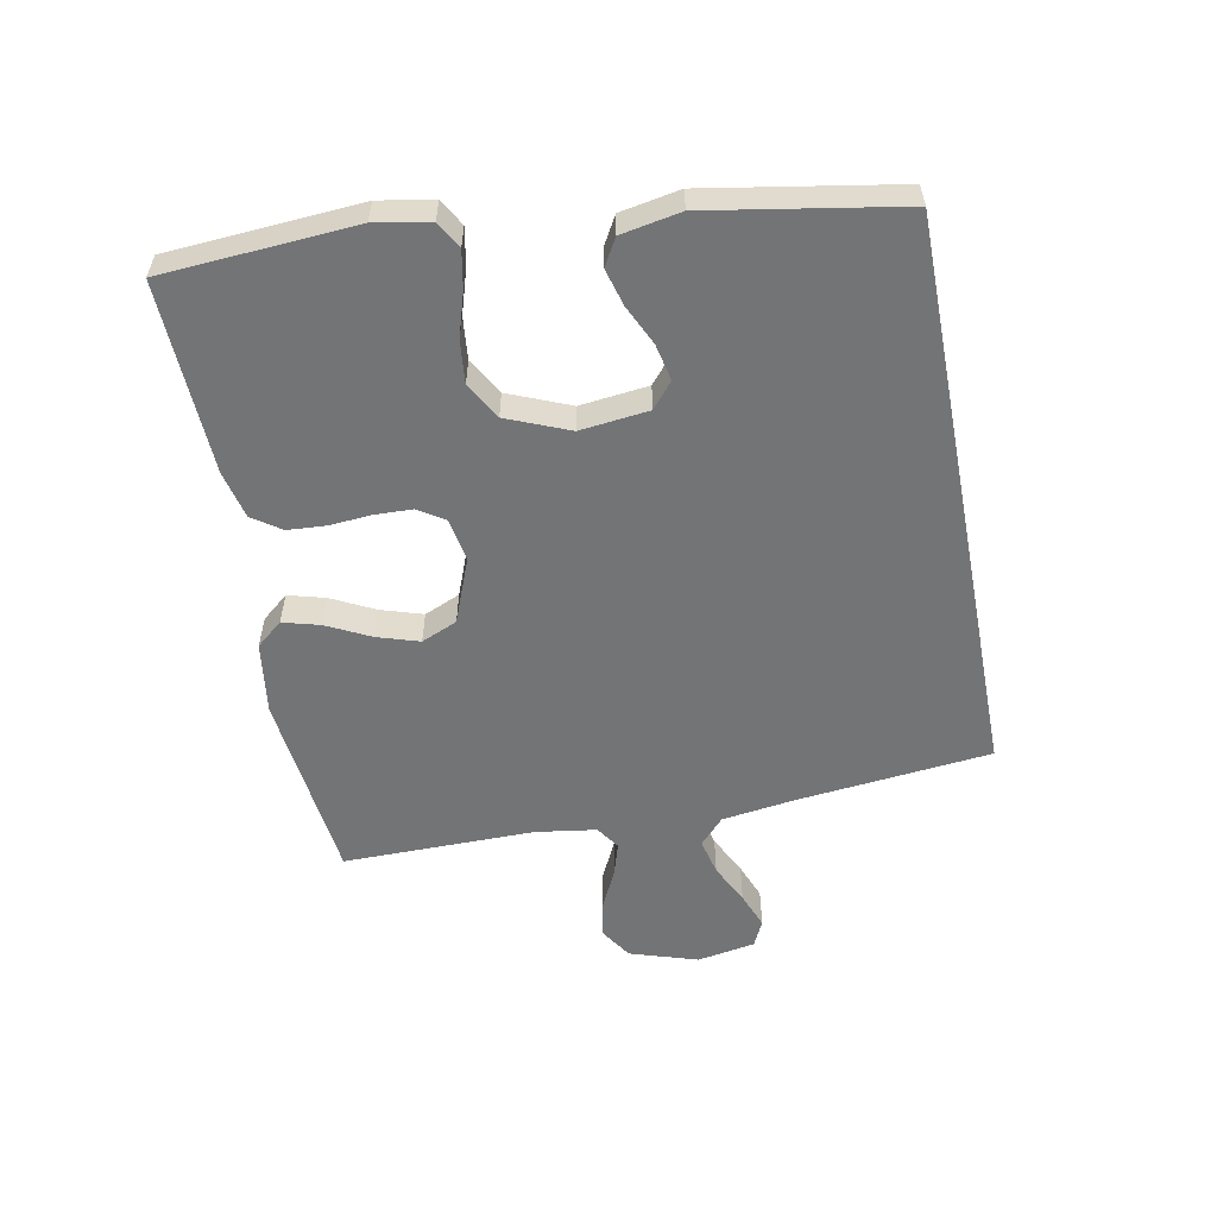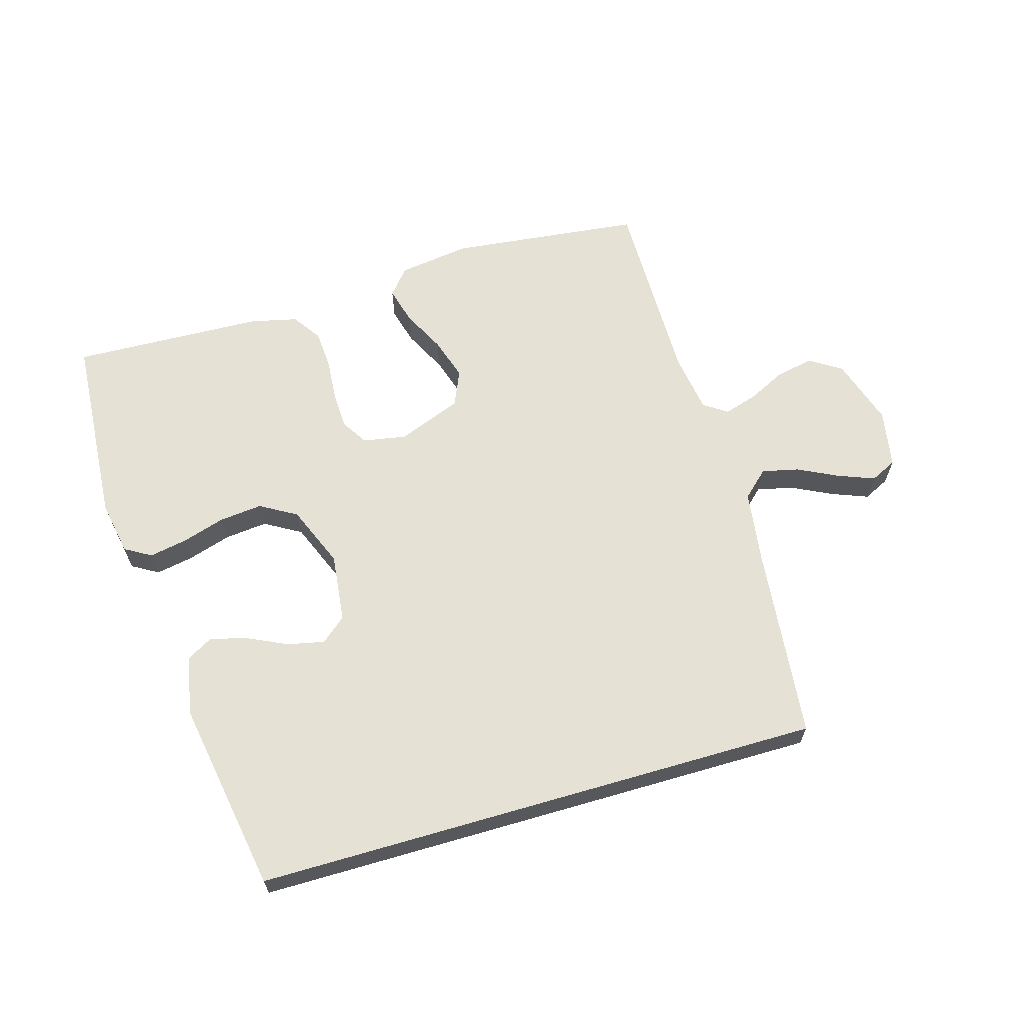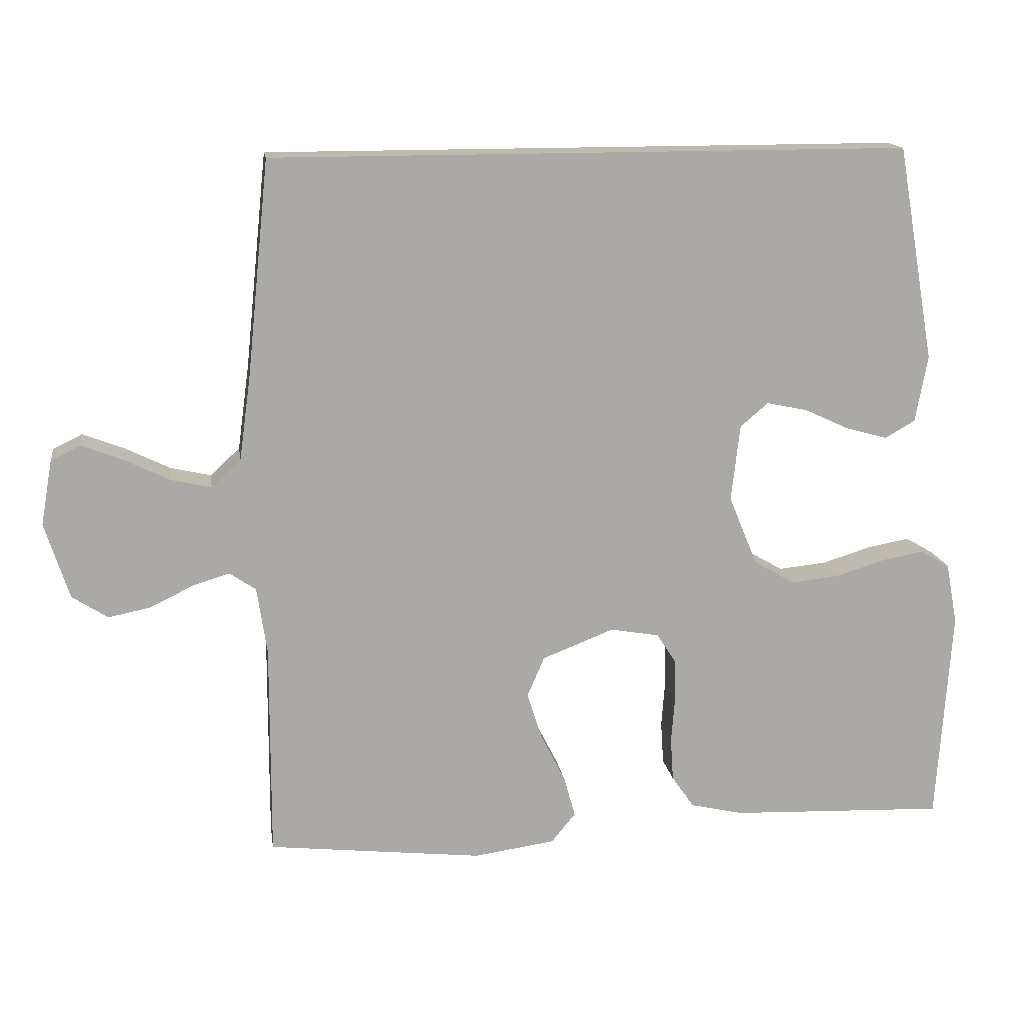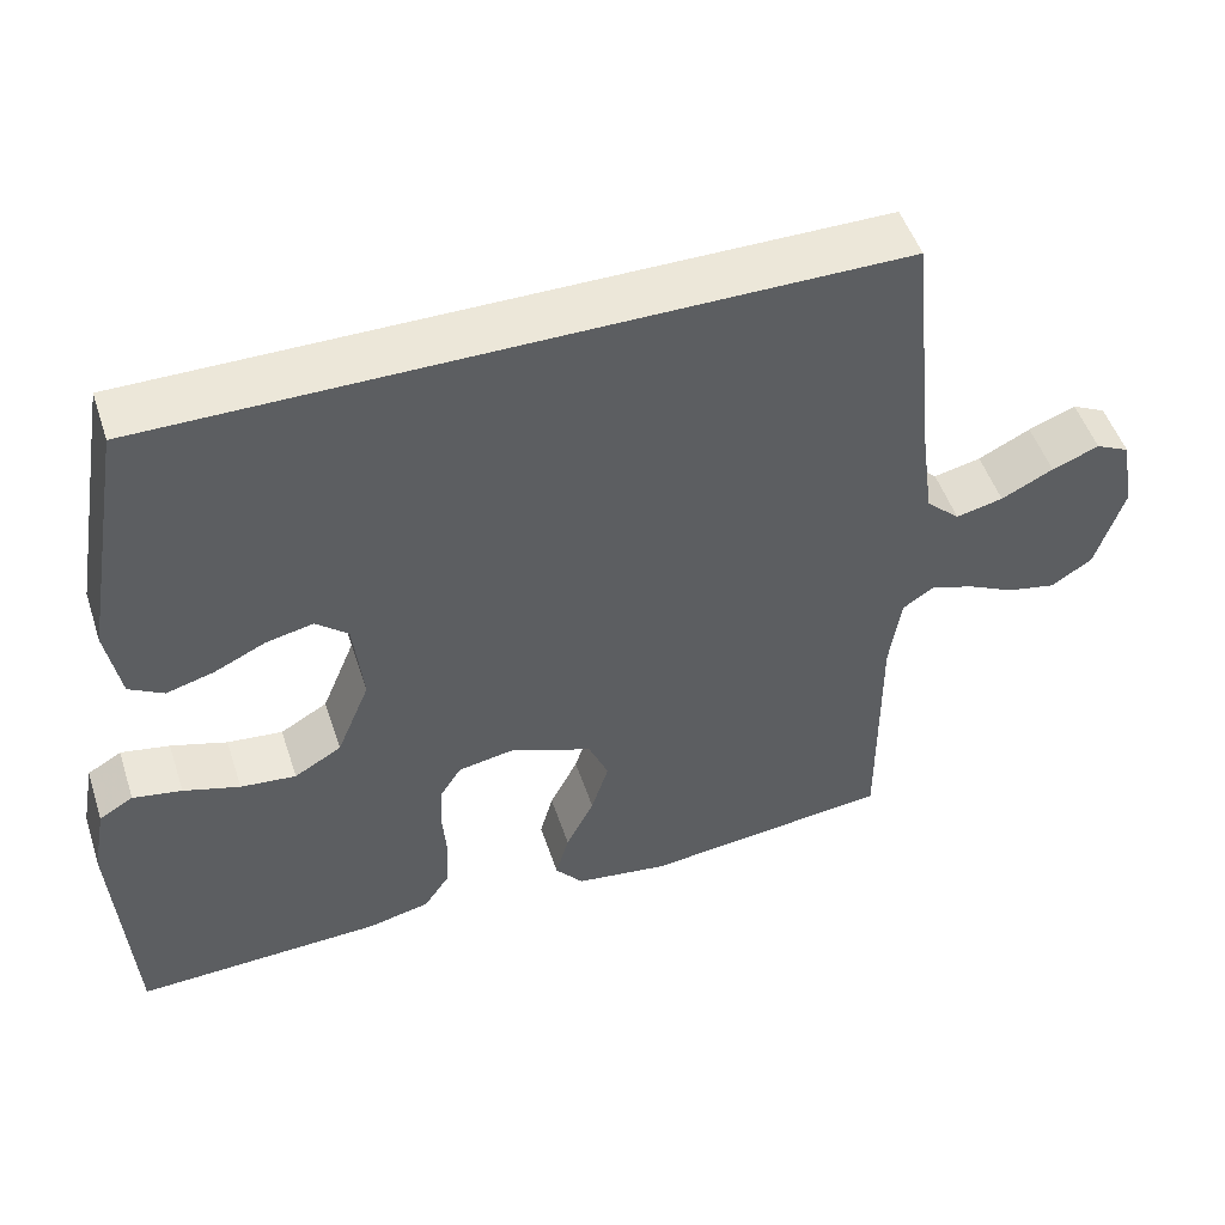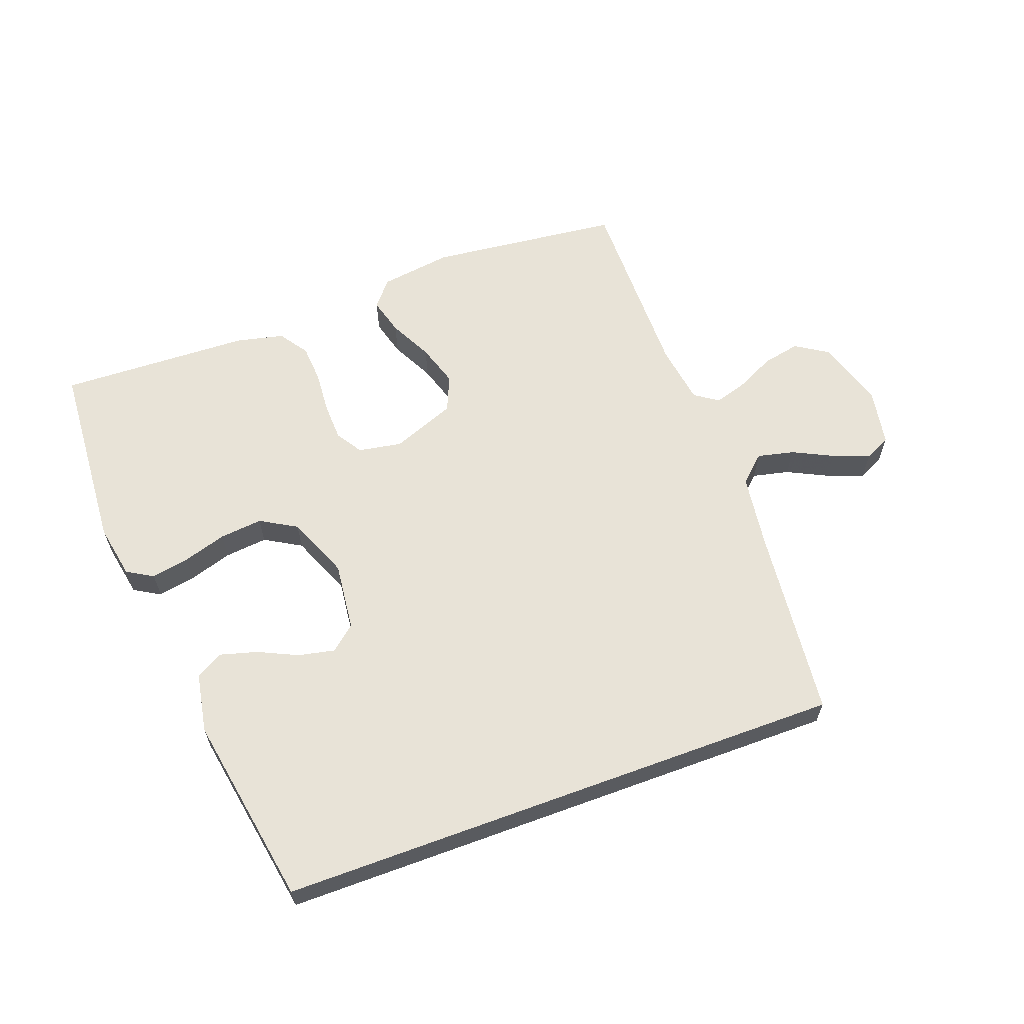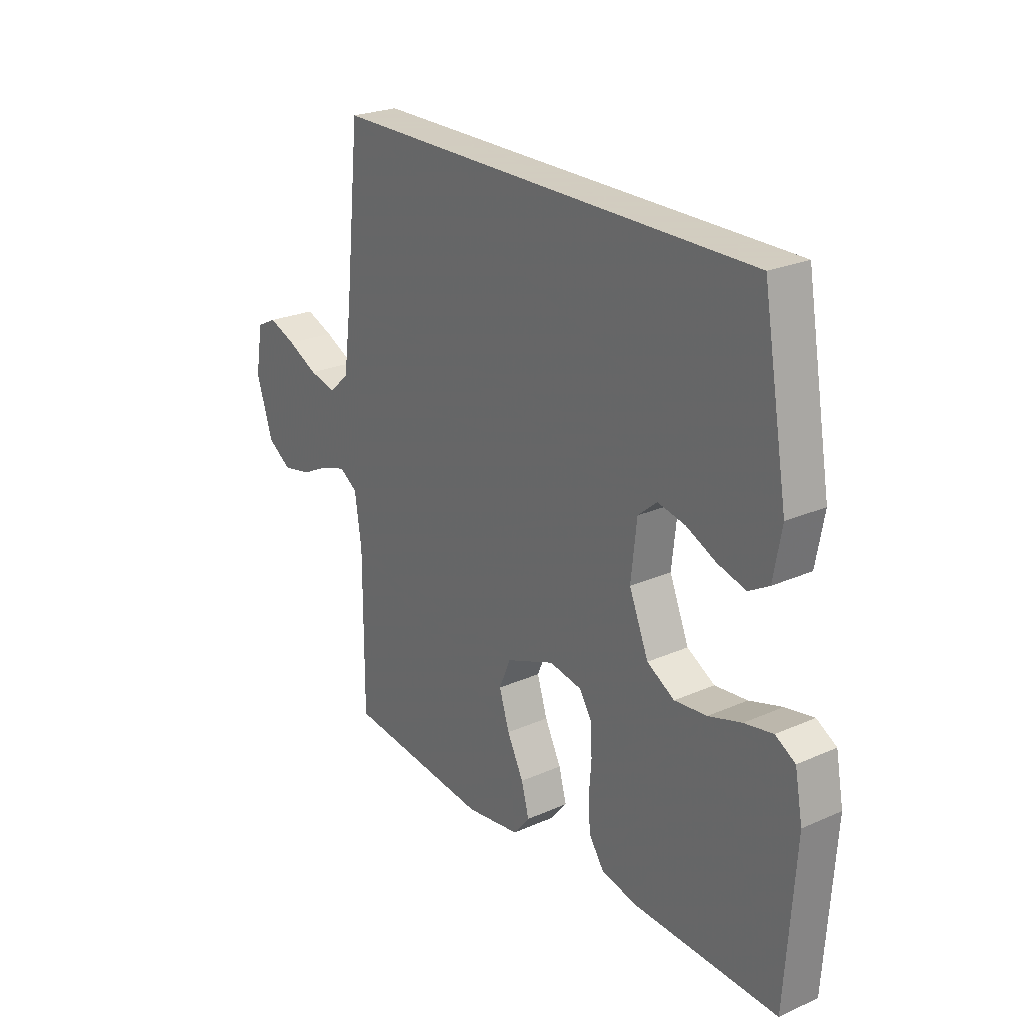
<metadata>
{"format":"obj","ext":"obj","renderer":"f3d","projection":"perspective","resolution":1024,"background":"white","views":[{"elev":-56.1,"azim":-79.0,"up":"+Y"},{"elev":64.3,"azim":-16.2,"up":"+Y"},{"elev":15.1,"azim":171.7,"up":"+Z"},{"elev":50.2,"azim":-18.1,"up":"+Z"},{"elev":62.1,"azim":-20.2,"up":"+Y"},{"elev":24.3,"azim":-126.1,"up":"+Z"}]}
</metadata>
<code>
v 0.5 0.07 -0.5
v 0.2 0.07 -0.533
v 0.087 0.07 -0.517
v 0.053 0.07 -0.476
v 0.069 0.07 -0.418
v 0.103 0.07 -0.351
v 0.124 0.07 -0.285
v 0.1 0.07 -0.229
v 0 0.07 -0.19
v -0.068 0.07 -0.202
v -0.094 0.07 -0.243
v -0.096 0.07 -0.302
v -0.091 0.07 -0.367
v -0.095 0.07 -0.427
v -0.126 0.07 -0.472
v -0.2 0.07 -0.489
v -0.5 0.07 -0.5
v -0.52 0.07 -0.2
v -0.504 0.07 -0.115
v -0.463 0.07 -0.091
v -0.404 0.07 -0.102
v -0.336 0.07 -0.123
v -0.269 0.07 -0.13
v -0.212 0.07 -0.097
v -0.172 0.07 0
v -0.184 0.07 0.107
v -0.223 0.07 0.14
v -0.28 0.07 0.128
v -0.342 0.07 0.099
v -0.4 0.07 0.083
v -0.442 0.07 0.107
v -0.459 0.07 0.2
v -0.407 0.07 0.5
v 0.482 0.07 0.5
v 0.513 0.07 0.2
v 0.529 0.07 0.083
v 0.57 0.07 0.045
v 0.627 0.07 0.058
v 0.69 0.07 0.089
v 0.747 0.07 0.111
v 0.788 0.07 0.091
v 0.804 0.07 0
v 0.77 0.07 -0.106
v 0.72 0.07 -0.138
v 0.661 0.07 -0.126
v 0.602 0.07 -0.097
v 0.55 0.07 -0.081
v 0.513 0.07 -0.106
v 0.499 0.07 -0.2
v 0.5 0 -0.5
v 0.2 0 -0.533
v 0.087 0 -0.517
v 0.053 0 -0.476
v 0.069 0 -0.418
v 0.103 0 -0.351
v 0.124 0 -0.285
v 0.1 0 -0.229
v 0 0 -0.19
v -0.068 0 -0.202
v -0.094 0 -0.243
v -0.096 0 -0.302
v -0.091 0 -0.367
v -0.095 0 -0.427
v -0.126 0 -0.472
v -0.2 0 -0.489
v -0.5 0 -0.5
v -0.52 0 -0.2
v -0.504 0 -0.115
v -0.463 0 -0.091
v -0.404 0 -0.102
v -0.336 0 -0.123
v -0.269 0 -0.13
v -0.212 0 -0.097
v -0.172 0 0
v -0.184 0 0.107
v -0.223 0 0.14
v -0.28 0 0.128
v -0.342 0 0.099
v -0.4 0 0.083
v -0.442 0 0.107
v -0.459 0 0.2
v -0.407 0 0.5
v 0.482 0 0.5
v 0.513 0 0.2
v 0.529 0 0.083
v 0.57 0 0.045
v 0.627 0 0.058
v 0.69 0 0.089
v 0.747 0 0.111
v 0.788 0 0.091
v 0.804 0 0
v 0.77 0 -0.106
v 0.72 0 -0.138
v 0.661 0 -0.126
v 0.602 0 -0.097
v 0.55 0 -0.081
v 0.513 0 -0.106
v 0.499 0 -0.2
f 44 45 46
f 43 44 46
f 42 43 46
f 41 42 46
f 40 41 46
f 39 40 46
f 38 39 46
f 37 38 46 47
f 36 37 47 48
f 32 33 34 35
f 30 31 32
f 29 30 32
f 28 29 32
f 27 28 32
f 27 32 35 36
f 20 21 22
f 19 20 22
f 18 19 22
f 17 18 22
f 16 17 22
f 15 16 22
f 14 15 22
f 13 14 22
f 12 13 22
f 11 12 22 23
f 10 11 23 24
f 4 5 6
f 3 4 6
f 2 3 6
f 1 2 6
f 49 1 6
f 49 6 7
f 36 48 49
f 27 36 49
f 26 27 49
f 25 26 49
f 9 10 24 25
f 8 9 25 49
f 7 8 49
f 95 94 93
f 95 93 92
f 95 92 91
f 95 91 90
f 95 90 89
f 95 89 88
f 95 88 87
f 96 95 87 86
f 97 96 86 85
f 84 83 82 81
f 81 80 79
f 81 79 78
f 81 78 77
f 81 77 76
f 85 84 81 76
f 71 70 69
f 71 69 68
f 71 68 67
f 71 67 66
f 71 66 65
f 71 65 64
f 71 64 63
f 71 63 62
f 71 62 61
f 72 71 61 60
f 73 72 60 59
f 55 54 53
f 55 53 52
f 55 52 51
f 55 51 50
f 55 50 98
f 56 55 98
f 98 97 85
f 98 85 76
f 98 76 75
f 98 75 74
f 74 73 59 58
f 98 74 58 57
f 98 57 56
f 1 50 51 2
f 2 51 52 3
f 3 52 53 4
f 4 53 54 5
f 5 54 55 6
f 6 55 56 7
f 7 56 57 8
f 8 57 58 9
f 9 58 59 10
f 10 59 60 11
f 11 60 61 12
f 12 61 62 13
f 13 62 63 14
f 14 63 64 15
f 15 64 65 16
f 16 65 66 17
f 17 66 67 18
f 18 67 68 19
f 19 68 69 20
f 20 69 70 21
f 21 70 71 22
f 22 71 72 23
f 23 72 73 24
f 24 73 74 25
f 25 74 75 26
f 26 75 76 27
f 27 76 77 28
f 28 77 78 29
f 29 78 79 30
f 30 79 80 31
f 31 80 81 32
f 32 81 82 33
f 33 82 83 34
f 34 83 84 35
f 35 84 85 36
f 36 85 86 37
f 37 86 87 38
f 38 87 88 39
f 39 88 89 40
f 40 89 90 41
f 41 90 91 42
f 42 91 92 43
f 43 92 93 44
f 44 93 94 45
f 45 94 95 46
f 46 95 96 47
f 47 96 97 48
f 48 97 98 49
f 49 98 50 1

</code>
